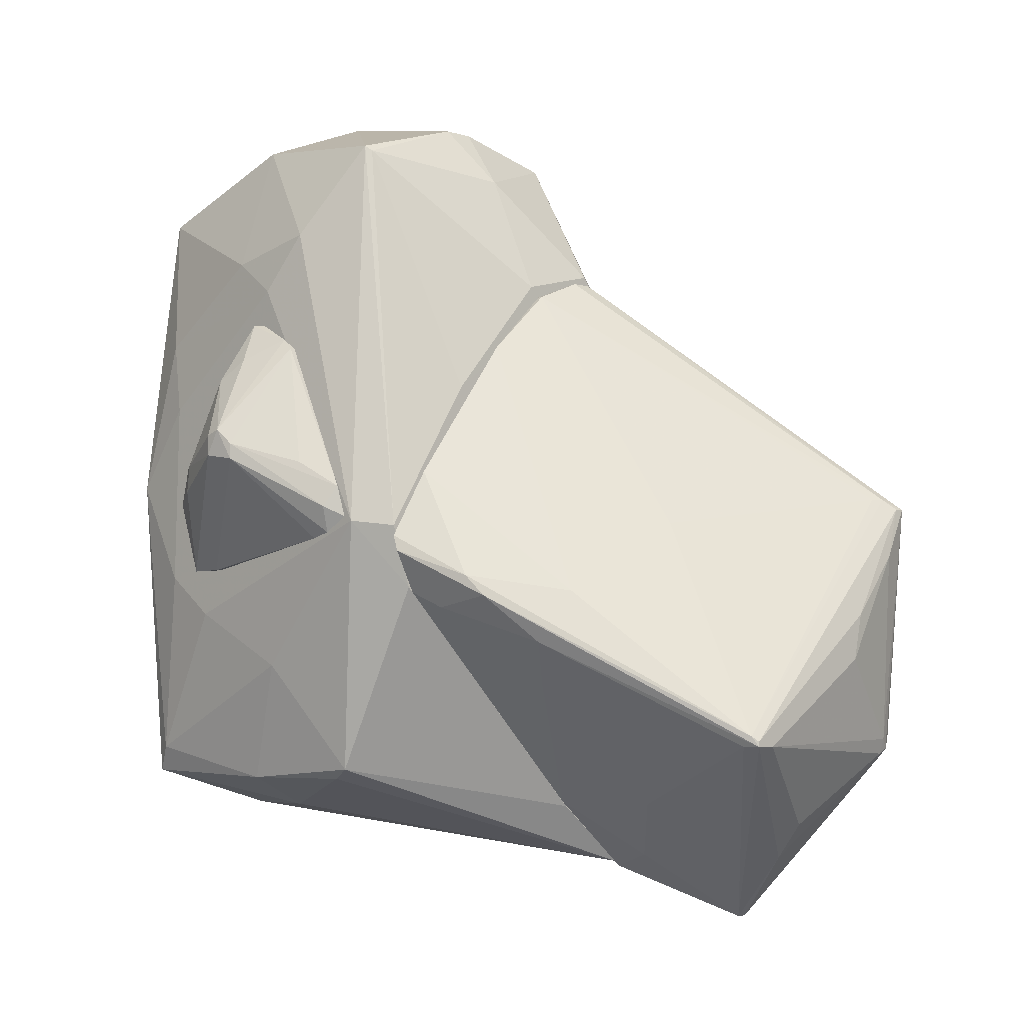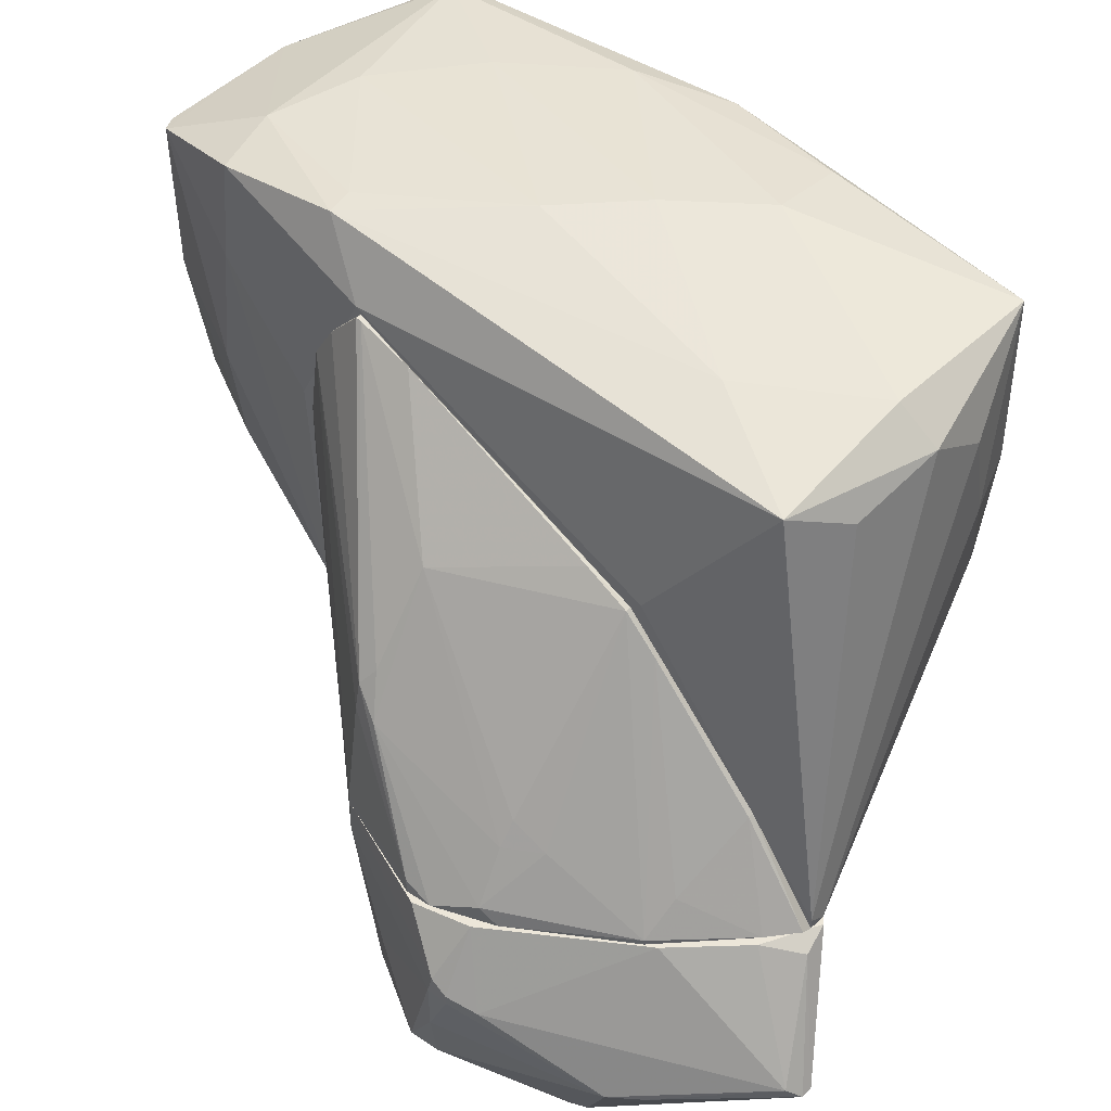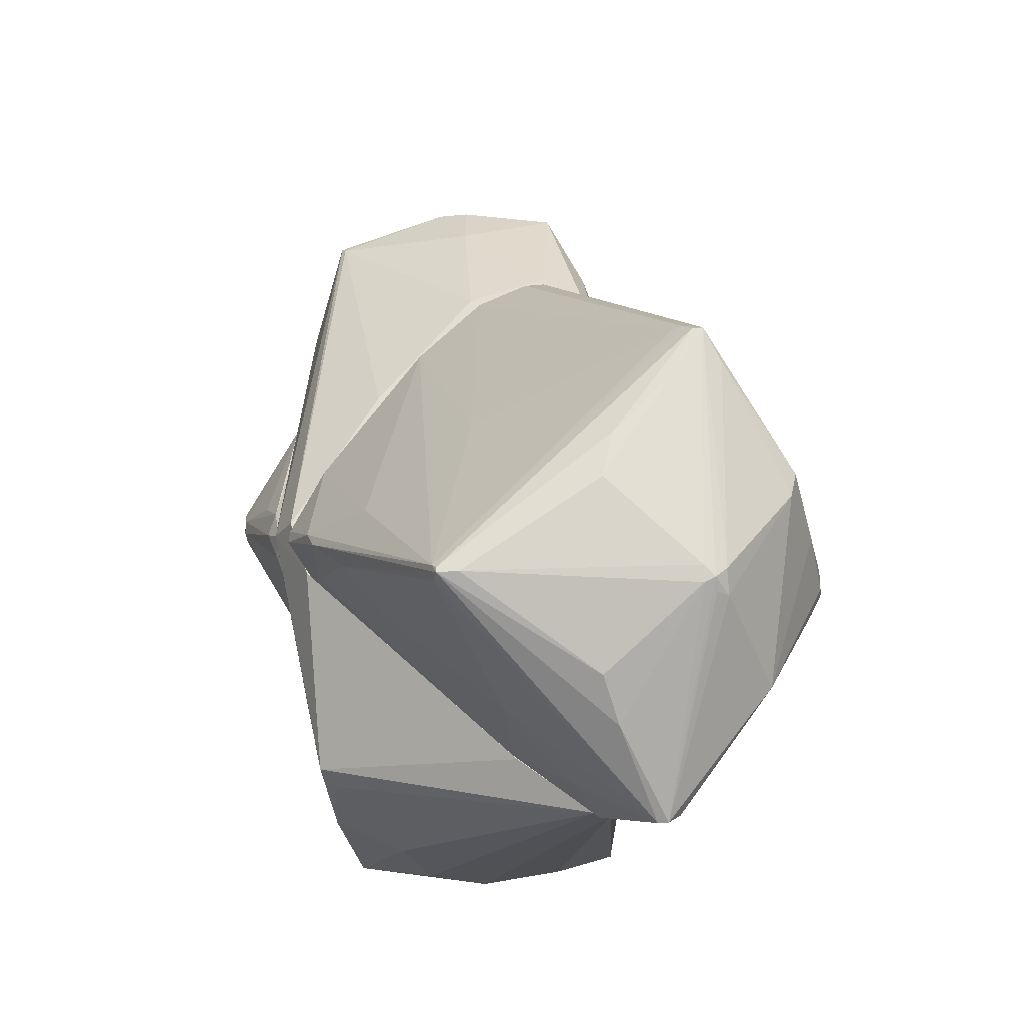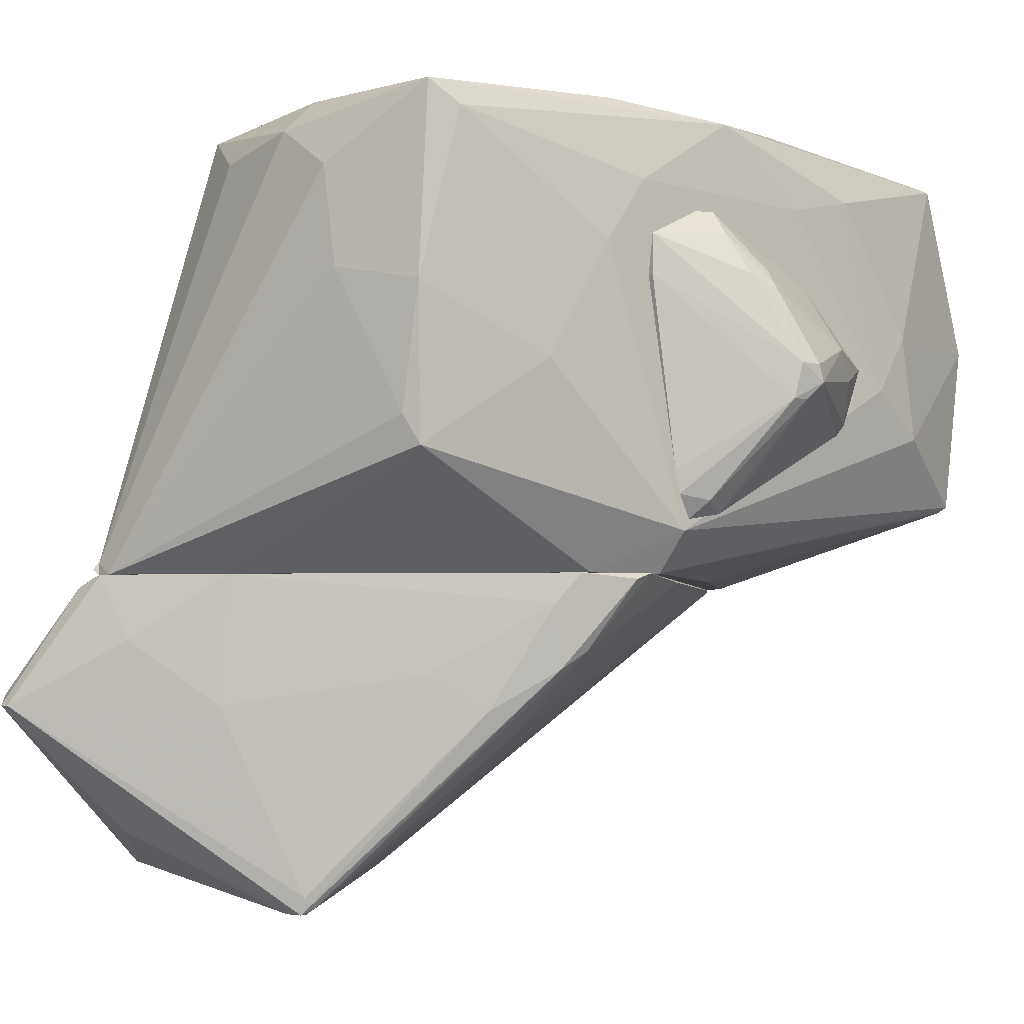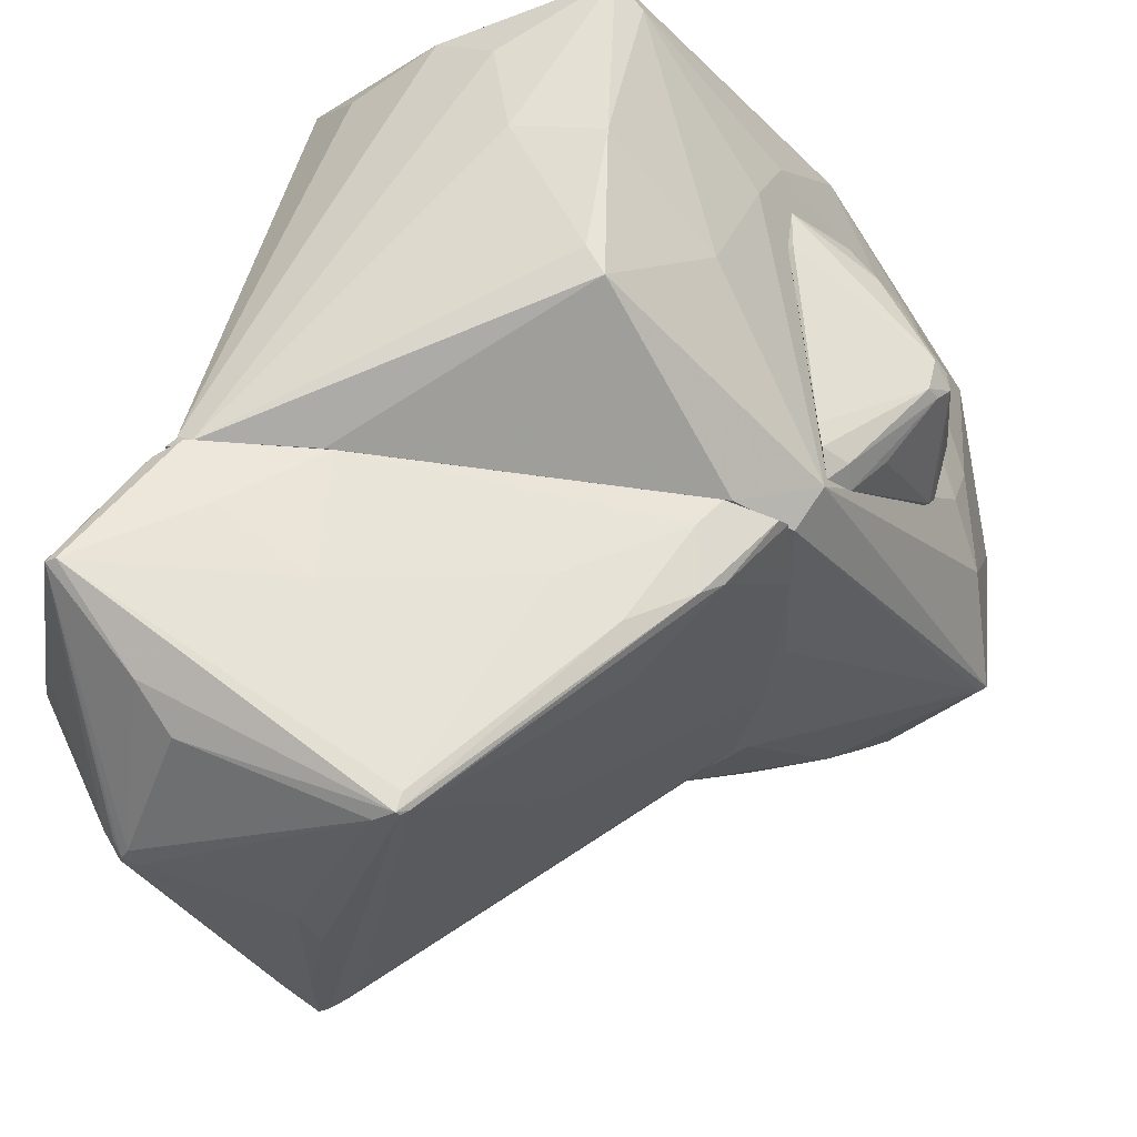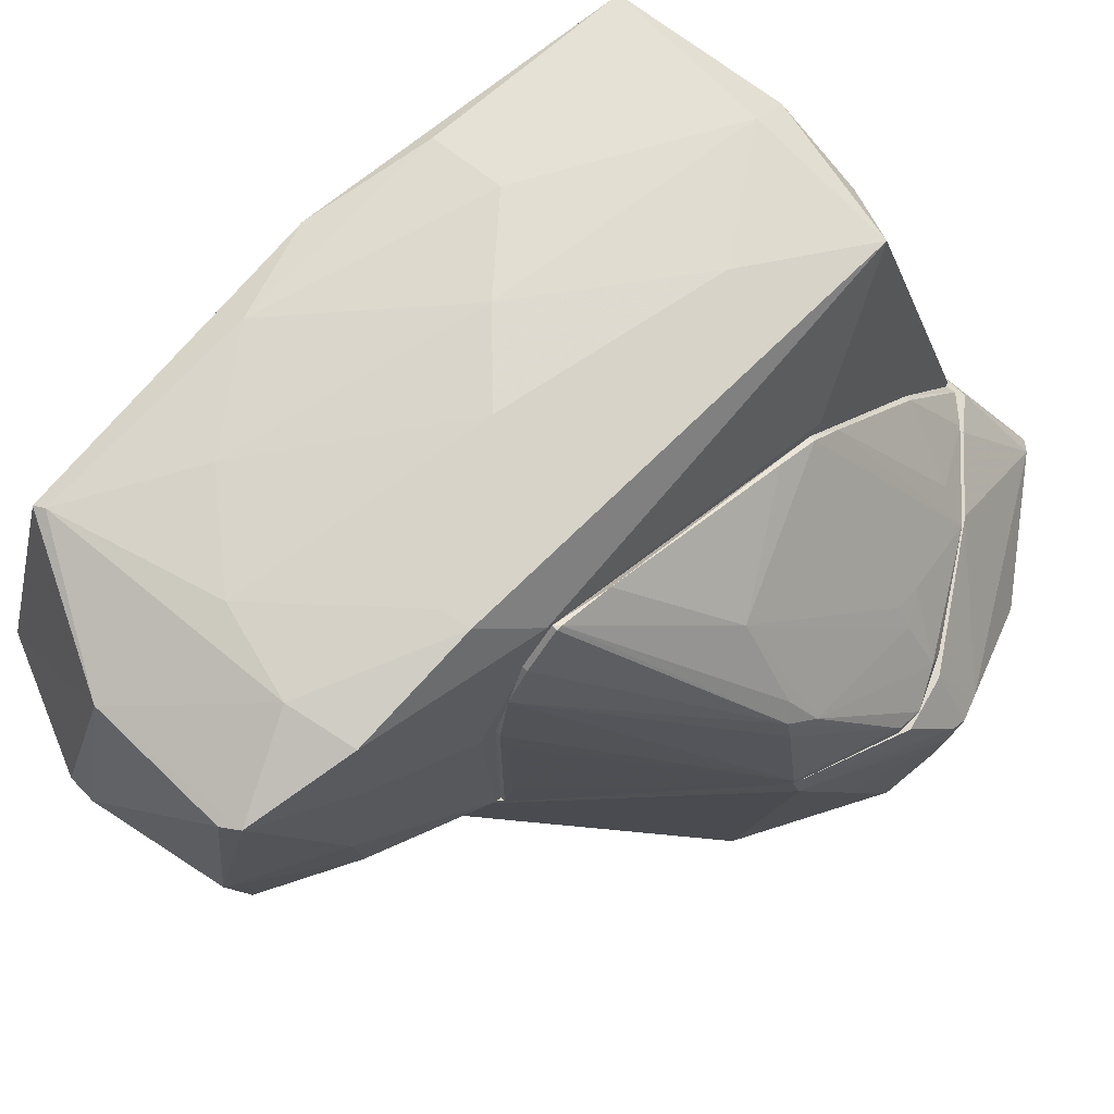
<metadata>
{"format":"obj","ext":"obj","renderer":"f3d","projection":"perspective","resolution":1024,"background":"white","views":[{"elev":-4.8,"azim":135.7,"up":"+Y"},{"elev":48.8,"azim":-47.0,"up":"+Z"},{"elev":-28.2,"azim":-171.4,"up":"+Y"},{"elev":-4.0,"azim":49.5,"up":"+Z"},{"elev":-34.2,"azim":32.7,"up":"+Z"},{"elev":71.4,"azim":-133.6,"up":"+Z"}]}
</metadata>
<code>
o convex_0
v 2.427 -1.568 -3.47
v -6.459 -3.85 -4.53
v -6.459 -3.85 -4.367
v -1.976 2.998 -3.552
v -0.997 -4.827 -8.116
v -2.79 -7.028 -3.47
v -4.991 -0.9978 -7.953
v -4.991 -5.154 -7.382
v -5.561 -1.242 -3.47
v -4.013 -7.844 -5.264
v 0.226 1.693 -3.552
v -6.213 -2.871 -6.567
v 1.775 -2.708 -3.878
v -5.887 -3.768 -3.47
v -5.643 -5.887 -5.508
v -1.568 -5.887 -5.264
v -0.8335 2.671 -3.47
v 1.856 -2.219 -4.53
v -4.501 -0.8343 -7.708
v -3.442 -3.523 -8.116
v -3.279 -6.213 -7.056
v -4.501 -5.724 -3.47
v -4.991 -4.991 -7.546
v -0.997 -4.909 -8.116
v -1.405 -5.887 -3.47
v -3.849 -7.844 -5.264
v -5.643 -1.324 -3.878
v 0.633 -2.463 -5.671
v -4.175 -7.681 -5.101
v -0.8335 2.671 -3.552
v -1.16 -1.324 -6.159
v -6.132 -3.279 -6.649
v -6.459 -3.605 -4.204
v 1.856 -0.5085 -3.551
v 1.041 -3.279 -5.345
v 2.02 -2.463 -3.47
v -3.198 -7.11 -3.633
v -6.132 -2.953 -3.47
v -2.056 2.915 -3.47
v -1.649 2.998 -3.552
v -0.9152 -4.909 -7.871
v -5.154 -4.827 -7.464
v -1.323 -4.909 -8.116
v -0.9152 -4.745 -8.034
v 0.4704 -3.93 -4.856
v -2.464 -6.783 -4.367
v 1.693 -2.544 -4.774
v -4.501 -1.813 -8.034
v -5.969 -2.139 -5.263
v -4.828 -0.7526 -7.627
v -3.442 -6.783 -6.485
v -4.665 -0.8343 -7.79
v -5.154 -5.154 -7.22
v -6.295 -4.257 -4.53
v -4.828 -4.827 -7.627
v -6.377 -3.442 -5.508
v -3.605 -6.621 -3.47
v 2.427 -1.812 -3.551
v -3.605 -2.79 -8.116
v -4.828 -5.071 -7.546
v -5.317 -6.295 -5.508
v -5.236 -1.486 -7.708
v -6.459 -3.524 -4.53
v -4.828 -0.9978 -7.953
f 59 48 64
f 6 1 9
f 6 9 14
f 3 2 15
f 9 1 17
f 1 11 17
f 6 14 22
f 10 8 23
f 20 5 24
f 1 6 25
f 17 11 30
f 19 30 31
f 30 11 31
f 2 3 33
f 3 14 33
f 9 27 33
f 11 1 34
f 1 18 34
f 28 11 34
f 18 28 34
f 1 25 36
f 25 13 36
f 26 6 37
f 10 26 37
f 29 10 37
f 14 9 38
f 33 14 38
f 9 33 38
f 9 17 39
f 27 9 39
f 17 30 40
f 4 39 40
f 39 17 40
f 16 26 41
f 26 24 41
f 24 35 41
f 7 23 42
f 24 21 43
f 20 24 43
f 24 5 44
f 11 28 44
f 28 18 44
f 19 31 44
f 31 11 44
f 13 25 45
f 25 16 45
f 35 13 45
f 16 41 45
f 41 35 45
f 25 6 46
f 16 25 46
f 26 16 46
f 6 26 46
f 13 35 47
f 35 24 47
f 24 44 47
f 44 18 47
f 7 12 49
f 27 7 49
f 4 7 50
f 7 27 50
f 39 4 50
f 27 39 50
f 21 24 51
f 26 10 51
f 24 26 51
f 7 4 52
f 30 19 52
f 4 40 52
f 40 30 52
f 44 5 52
f 19 44 52
f 8 10 53
f 23 8 53
f 15 32 53
f 42 23 53
f 32 42 53
f 14 3 54
f 3 15 54
f 22 14 54
f 15 29 54
f 29 22 54
f 23 7 55
f 20 43 55
f 7 48 55
f 48 20 55
f 15 2 56
f 12 32 56
f 32 15 56
f 6 22 57
f 22 29 57
f 37 6 57
f 29 37 57
f 18 1 58
f 1 36 58
f 36 13 58
f 47 18 58
f 13 47 58
f 5 20 59
f 20 48 59
f 10 23 60
f 43 21 60
f 51 10 60
f 21 51 60
f 23 55 60
f 55 43 60
f 10 29 61
f 29 15 61
f 53 10 61
f 15 53 61
f 12 7 62
f 32 12 62
f 7 42 62
f 42 32 62
f 2 33 63
f 33 27 63
f 49 12 63
f 27 49 63
f 56 2 63
f 12 56 63
f 48 7 64
f 7 52 64
f 52 5 64
f 5 59 64
o convex_1
v -5.643 -4.012 -3.47
v -2.953 0.7968 2.237
v -2.953 1.286 1.666
v -2.953 -6.948 -3.469
v -2.953 1.775 -3.469
v -5.562 -1.241 -3.306
v -3.035 -3.768 0.2803
v -5.398 -1.65 -1.594
v -3.035 1.612 1.095
v -4.584 -5.561 -3.387
v -4.176 -1.404 0.1987
v -6.051 -3.198 -3.387
v -5.236 -3.686 -2.491
v -3.116 1.693 -0.6163
v -5.236 -1.241 -1.268
v -2.953 -5.887 -2.002
v -5.562 -1.241 -3.47
v -3.035 0.7148 2.237
v -3.035 1.775 -3.469
v -3.524 -6.622 -3.387
v -3.035 -0.09975 1.992
v -2.953 -3.768 0.2803
v -6.051 -2.79 -3.224
v -3.035 1.286 1.666
v -3.035 -5.887 -2.002
v -3.035 1.775 -0.04596
v -5.724 -3.767 -3.224
v -2.953 1.775 -0.04596
v -4.909 -4.175 -2.491
v -6.051 -2.79 -3.47
v -5.317 -1.241 -1.675
v -3.035 -4.257 -0.2091
v -5.072 -1.404 -1.024
v -3.116 -6.948 -3.387
v -4.584 -5.561 -3.47
v -3.035 0.7968 2.237
v -4.094 -5.643 -2.899
v -3.035 -3.116 0.6065
v -3.116 1.693 -2.817
v -4.991 -3.686 -2.165
f 77 93 104
f 67 66 68
f 67 68 69
f 75 72 77
f 68 66 80
f 70 78 81
f 69 81 83
f 66 82 85
f 82 75 85
f 80 66 86
f 66 85 86
f 76 72 87
f 72 79 87
f 70 81 87
f 66 67 88
f 67 73 88
f 73 79 88
f 70 73 90
f 78 70 90
f 69 83 90
f 83 78 90
f 65 74 91
f 72 76 91
f 76 65 91
f 77 72 91
f 67 69 92
f 73 67 92
f 69 90 92
f 90 73 92
f 74 71 93
f 91 74 93
f 77 91 93
f 65 76 94
f 81 65 94
f 76 87 94
f 87 81 94
f 73 70 95
f 79 73 95
f 70 87 95
f 87 79 95
f 71 74 96
f 80 86 96
f 86 71 96
f 89 80 96
f 72 75 97
f 79 72 97
f 75 82 97
f 82 79 97
f 68 80 98
f 84 68 98
f 80 89 98
f 89 84 98
f 69 68 99
f 74 65 99
f 65 81 99
f 81 69 99
f 68 84 99
f 84 74 99
f 82 66 100
f 79 82 100
f 66 88 100
f 88 79 100
f 74 84 101
f 84 89 101
f 96 74 101
f 89 96 101
f 75 71 102
f 85 75 102
f 71 86 102
f 86 85 102
f 81 78 103
f 78 83 103
f 83 81 103
f 71 75 104
f 75 77 104
f 93 71 104
o convex_2
v -0.4256 4.709 -2.817
v -0.833 -0.2623 3.297
v -2.138 1.774 3.133
v -2.953 -6.948 -3.469
v 2.672 -3.603 -0.6971
v 2.346 4.302 2.481
v 2.346 -5.397 2.807
v 2.427 -1.403 -3.47
v -2.3 -5.48 2.644
v -2.953 1.855 -3.469
v -2.3 5.116 2.318
v 2.02 5.035 -2.246
v -2.953 0.8784 2.318
v 2.101 -5.316 -1.92
v 2.835 2.671 -0.6971
v 0.226 6.015 0.03548
v -1.893 5.199 -2.328
v 2.753 -0.426 2.807
v 2.835 -1.322 -2.899
v -0.01821 -5.968 2.399
v -0.6703 2.835 -3.469
v -2.953 -3.93 0.4428
v 1.123 -5.968 0.4428
v 1.286 -2.381 3.215
v 2.835 -2.707 0.9323
v 2.101 5.28 0.1163
v -2.627 3.567 2.807
v 0.0628 5.361 2.154
v 2.101 -2.381 -3.47
v 0.1444 5.606 -2.246
v -1.975 5.525 -0.5341
v -2.627 3.974 -0.8607
v -0.09924 -5.397 2.889
v -1.648 3.812 2.889
v -2.545 1.693 3.133
v -2.708 -6.948 -3.469
v 2.672 3.567 -1.349
v -1.975 3.16 -3.469
v 1.123 2.426 2.888
v 2.835 0.8771 1.747
v -2.953 2.019 0.03548
v 2.509 -4.99 2.481
v 0.8781 -5.968 1.828
v -1.404 -5.887 2.154
v 2.264 0.9596 2.888
v 2.264 -5.48 0.1984
v 0.9597 0.9596 -3.47
v -1.485 -5.968 -3.469
v -0.1808 6.015 0.03548
v 2.753 2.019 1.992
v -2.056 5.28 2.236
v -0.2624 3.486 2.889
v 0.226 -1.241 3.297
v -2.708 3.649 1.258
v 1.938 4.954 -2.328
v -2.953 -6.948 -3.306
v -1.322 -3.686 2.97
v -2.545 3.812 -2.328
v 2.753 3.242 0.1163
v 1.938 -5.48 -1.512
v 2.427 -2.3 2.97
v 2.835 -2.055 1.828
v -0.344 5.606 -2.246
v 2.183 4.219 2.562
f 156 143 168
f 114 108 117
f 112 116 123
f 109 118 123
f 113 117 126
f 117 108 126
f 123 119 129
f 109 123 129
f 116 120 130
f 110 130 132
f 130 120 132
f 112 123 133
f 123 118 133
f 120 116 134
f 115 135 136
f 124 111 137
f 113 124 137
f 111 128 137
f 115 131 138
f 132 115 138
f 106 107 139
f 117 113 139
f 131 117 139
f 107 138 139
f 138 131 139
f 108 133 140
f 119 123 141
f 123 116 141
f 116 130 141
f 121 105 142
f 114 121 142
f 105 125 142
f 129 119 144
f 114 117 145
f 122 111 146
f 109 129 146
f 111 124 147
f 127 111 147
f 140 127 147
f 124 113 148
f 122 110 149
f 118 109 150
f 111 127 150
f 146 111 150
f 109 146 150
f 108 114 151
f 112 133 151
f 133 108 151
f 114 142 151
f 142 125 151
f 133 118 152
f 118 140 152
f 140 133 152
f 132 120 153
f 120 134 153
f 110 122 154
f 144 119 154
f 122 144 154
f 115 132 155
f 135 115 155
f 132 153 155
f 153 135 155
f 107 106 156
f 138 107 156
f 106 143 156
f 137 128 157
f 143 106 157
f 128 149 157
f 149 143 157
f 131 115 158
f 117 131 158
f 136 114 158
f 115 136 158
f 114 145 158
f 145 117 158
f 116 112 159
f 125 105 159
f 105 134 159
f 134 116 159
f 112 151 159
f 151 125 159
f 126 108 160
f 113 126 160
f 108 140 160
f 147 124 160
f 140 147 160
f 148 113 160
f 124 148 160
f 113 137 161
f 106 139 161
f 139 113 161
f 157 106 161
f 137 157 161
f 121 114 162
f 135 121 162
f 114 136 162
f 136 135 162
f 130 110 163
f 119 141 163
f 141 130 163
f 110 154 163
f 154 119 163
f 140 118 164
f 127 140 164
f 118 150 164
f 150 127 164
f 111 122 165
f 128 111 165
f 122 149 165
f 149 128 165
f 144 122 166
f 129 144 166
f 122 146 166
f 146 129 166
f 105 121 167
f 134 105 167
f 121 135 167
f 153 134 167
f 135 153 167
f 110 132 168
f 132 138 168
f 149 110 168
f 143 149 168
f 138 156 168
o convex_3
v 2.835 1.775 -0.1275
v 2.835 -1.975 0.5248
v 2.917 -1.975 0.5248
v 2.835 -1.241 -2.736
v 3.976 0.2261 -0.8603
v 2.917 -0.8332 1.503
v 2.917 1.612 -1.431
v 3.976 -0.1805 -0.6163
v 3.487 1.123 -0.2906
v 2.917 -1.486 -2.41
v 3.487 -0.67 0.6062
v 2.917 -0.7518 -2.654
v 2.917 -1.975 1.095
v 2.835 2.101 -0.6163
v 2.835 0.9599 0.6062
v 3.895 -0.2623 -1.105
v 3.569 -0.2623 0.4435
v 2.835 -1.078 1.503
v 2.917 0.9599 0.6062
v 2.917 2.101 -0.4536
v 2.835 1.612 -1.431
v 3.324 1.449 -0.6972
v 3.976 0.1447 -0.6163
v 3.08 -1.078 -2.491
v 3.895 -0.01767 -1.105
v 2.917 -1.567 -2.083
v 3.406 -0.2623 0.6879
v 3.243 -0.3437 -2.083
v 3.161 -0.8332 1.177
v 2.917 1.775 -1.268
f 188 190 198
f 170 169 172
f 170 171 181
f 171 176 181
f 176 179 181
f 172 169 182
f 169 170 183
f 176 171 184
f 173 176 184
f 179 176 185
f 170 181 186
f 181 174 186
f 183 170 186
f 174 183 186
f 169 183 187
f 183 174 187
f 182 169 188
f 169 187 188
f 187 177 188
f 180 172 189
f 175 180 189
f 172 182 189
f 177 173 190
f 188 177 190
f 176 173 191
f 173 177 191
f 185 176 191
f 177 185 191
f 178 172 192
f 172 180 192
f 184 178 192
f 184 192 193
f 175 173 193
f 173 184 193
f 192 180 193
f 171 170 194
f 170 172 194
f 172 178 194
f 184 171 194
f 178 184 194
f 185 177 195
f 177 187 195
f 187 174 195
f 180 175 196
f 175 193 196
f 193 180 196
f 174 181 197
f 181 179 197
f 179 185 197
f 185 195 197
f 195 174 197
f 173 175 198
f 182 188 198
f 175 189 198
f 189 182 198
f 190 173 198

</code>
